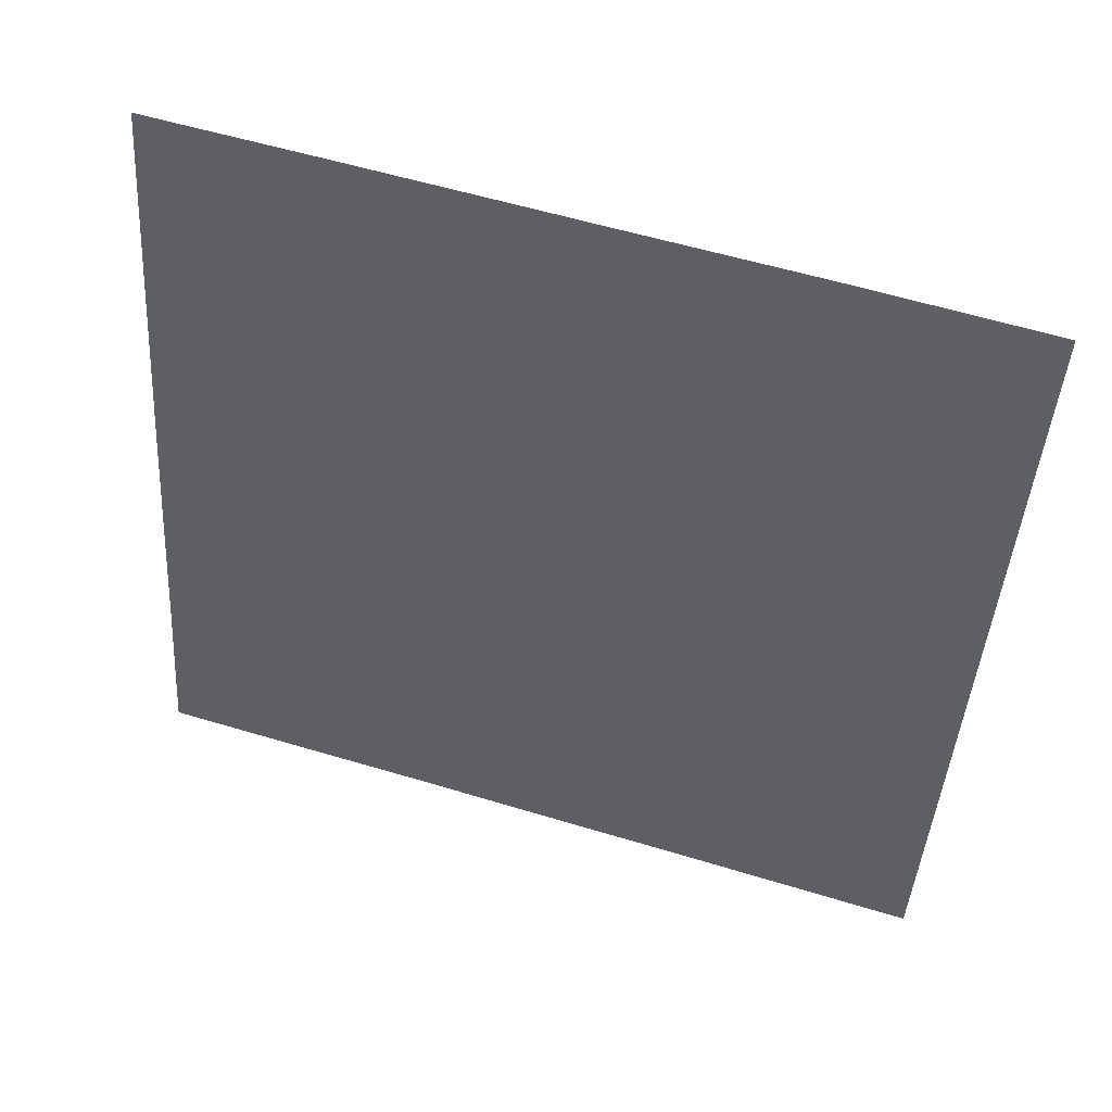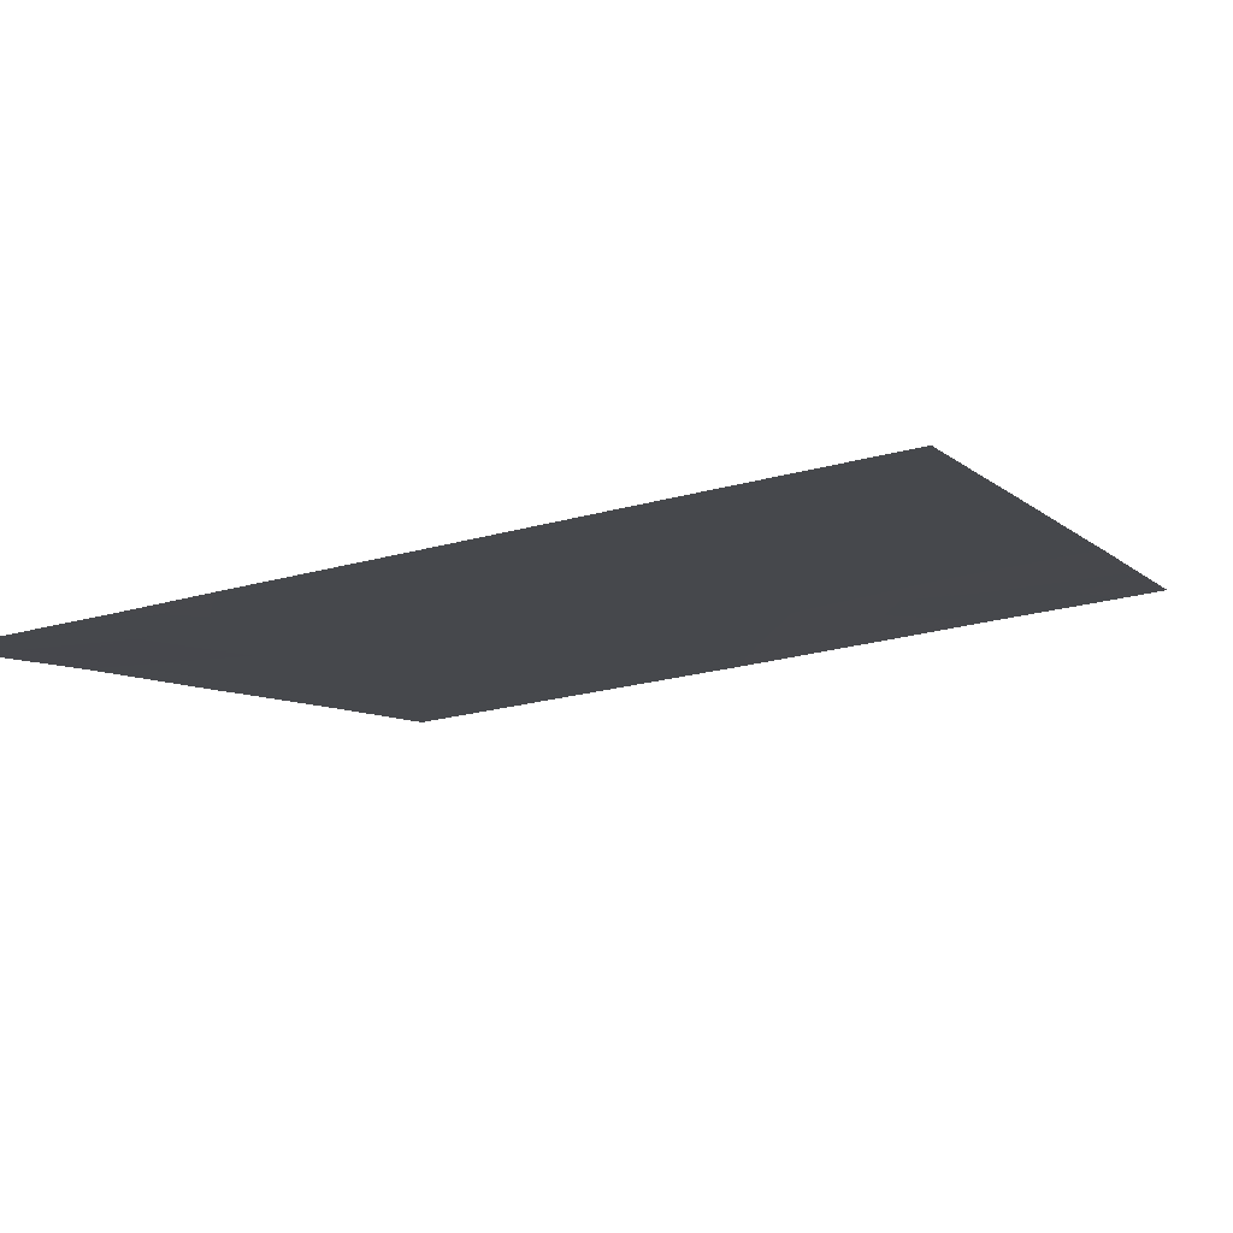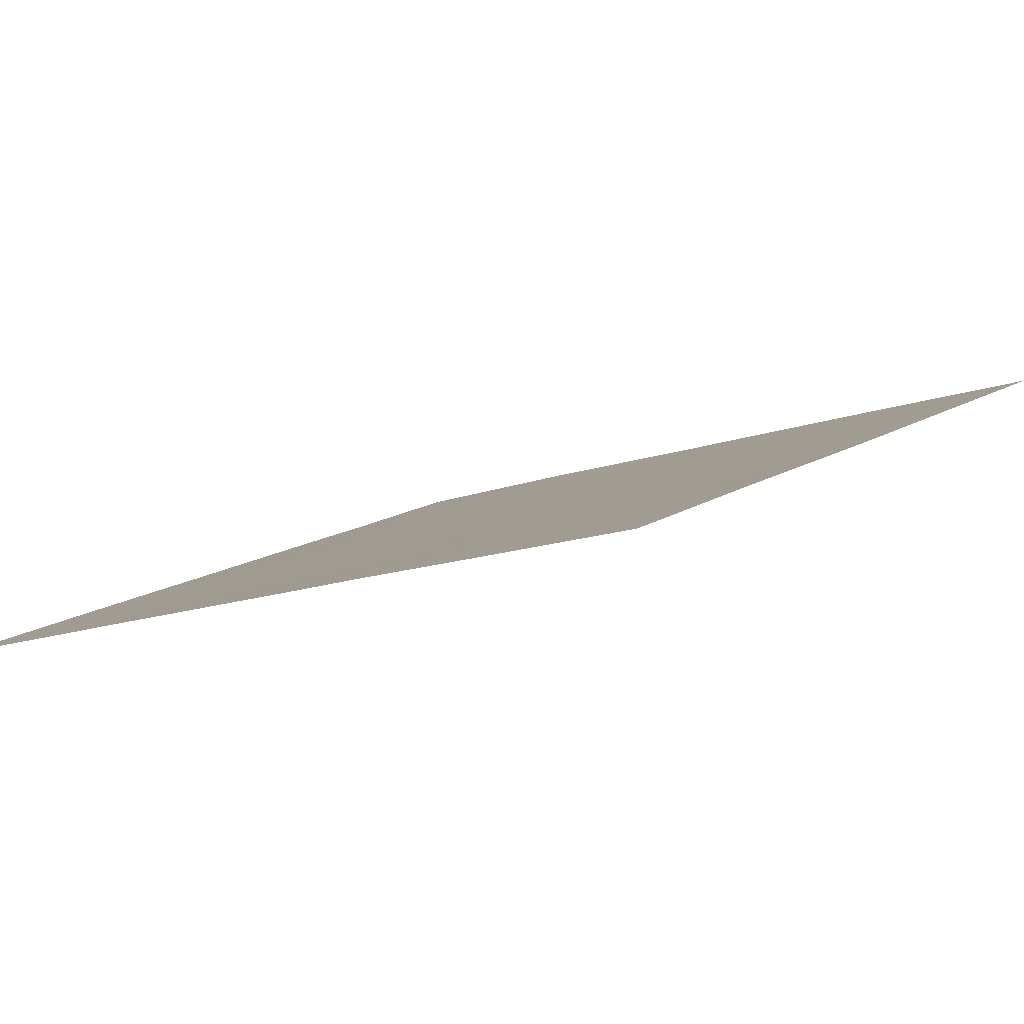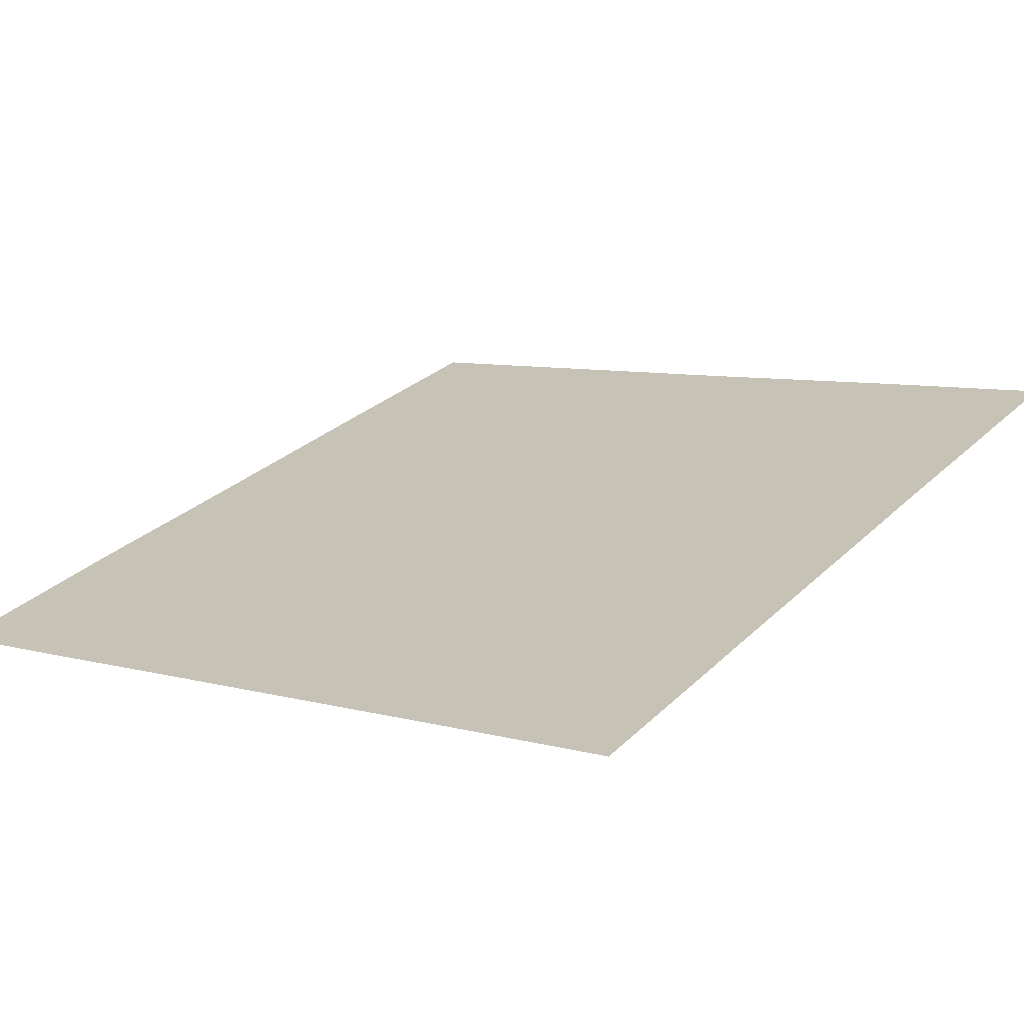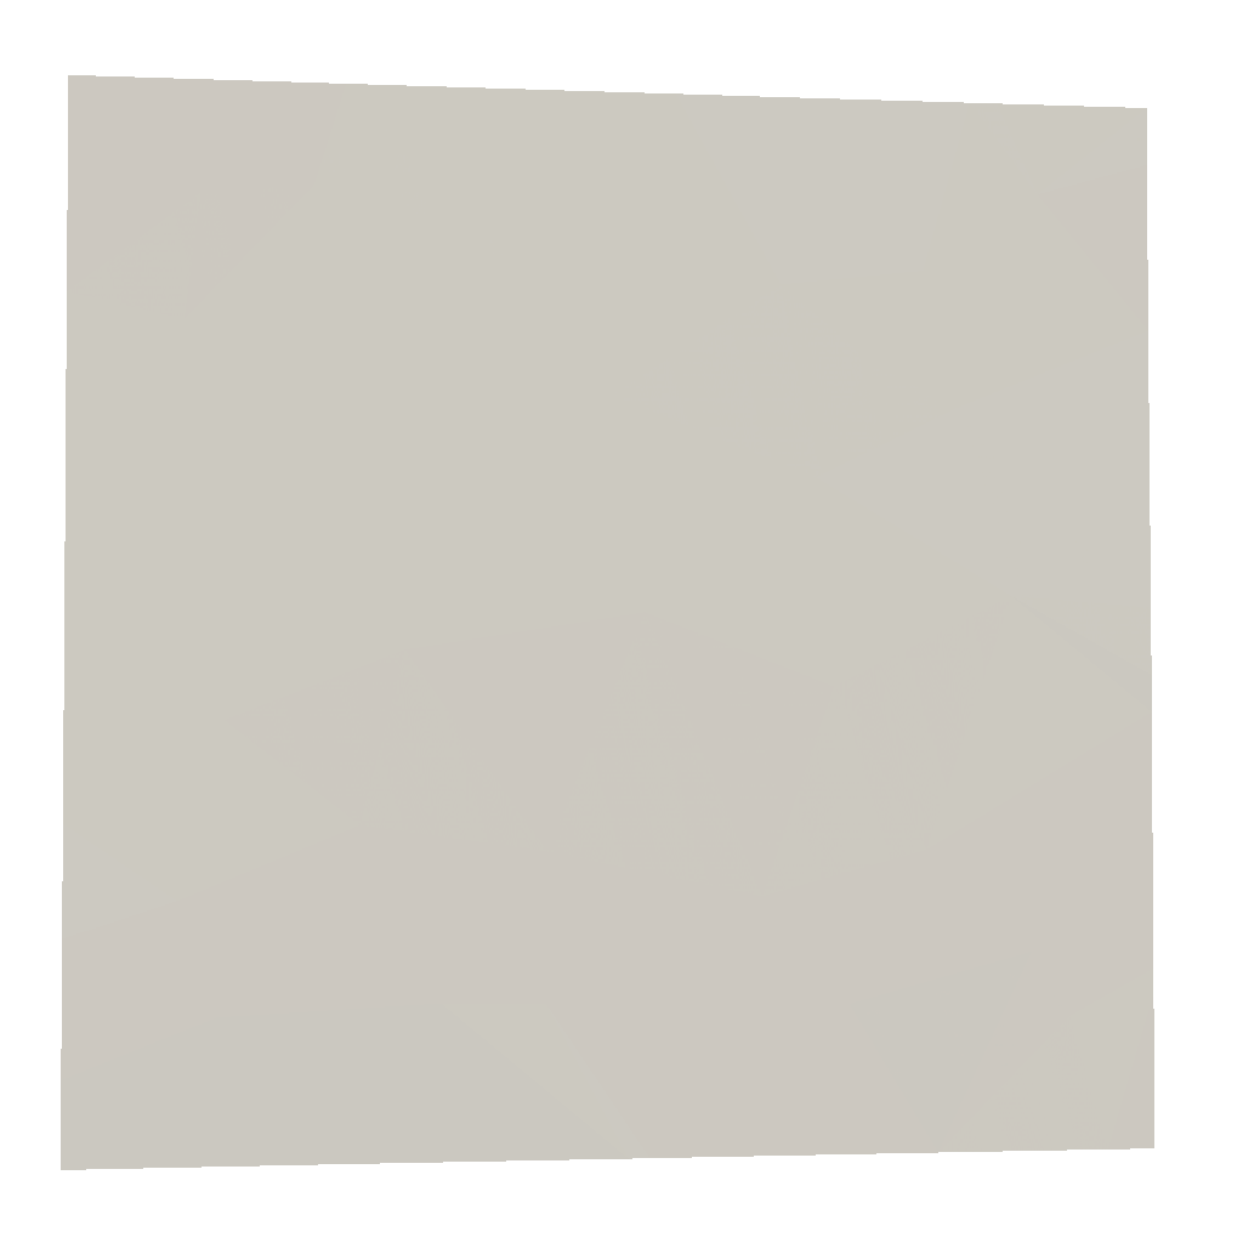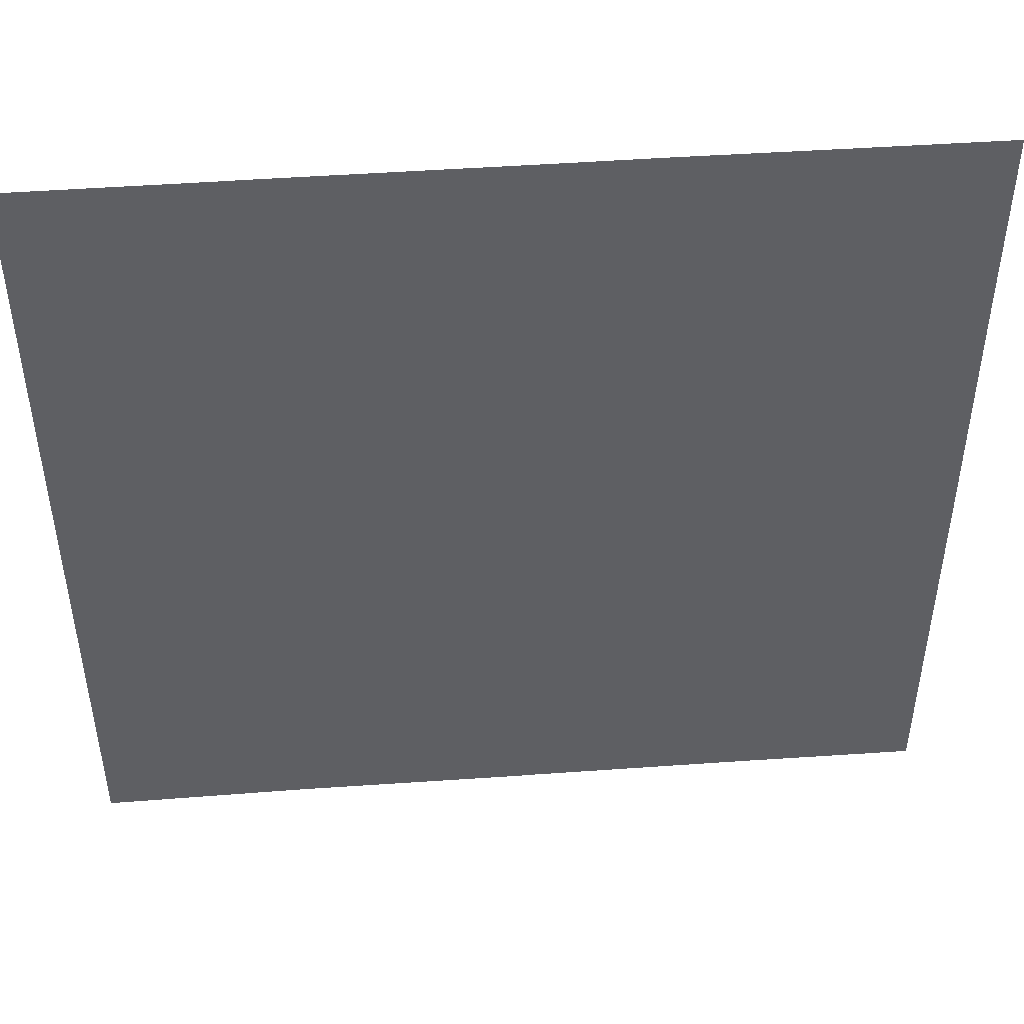
<metadata>
{"format":"obj","ext":"obj","renderer":"f3d","projection":"perspective","resolution":1024,"background":"white","views":[{"elev":-44.1,"azim":176.2,"up":"+Y"},{"elev":-25.1,"azim":-66.2,"up":"+Y"},{"elev":13.6,"azim":34.5,"up":"+Y"},{"elev":7.7,"azim":-52.3,"up":"+Y"},{"elev":-2.3,"azim":9.0,"up":"+Z"},{"elev":47.1,"azim":12.3,"up":"+Z"}]}
</metadata>
<code>
v -9.454 38.43 -19.08
v -9.744 38.34 -18.54
v -9.917 38.29 -19.41
v -10.2 38.2 -19.03
v -8.418 38.74 -20.89
v -8.418 38.74 -21.03
v -8.762 38.63 -20.98
v -8.42 38.74 -19.19
v -8.418 38.74 -20
v -8.814 38.62 -19.96
v -8.97 38.57 -19.43
v -11.36 37.84 -20.92
v -10.96 37.96 -21.14
v -11.07 37.93 -20.82
v -9.058 38.55 -19.03
v -9.209 38.5 -19.3
v -11.37 37.84 -19.47
v -11.36 37.84 -19.95
v -10.92 37.98 -19.73
v -11.37 37.84 -19.14
v -11.06 37.94 -19.21
v -10.47 38.11 -20.13
v -10.5 38.11 -19.37
v -10.66 38.06 -21.54
v -10.38 38.15 -21.11
v -10.09 38.23 -20.69
v -9.829 38.31 -20.02
v -10.73 38.04 -18.54
v -11.02 37.95 -18.86
v -10.72 38.04 -18.83
v -9.31 38.47 -20.23
v -9.509 38.41 -20.82
v -9.054 38.55 -20.69
v -9.358 38.46 -19.63
v -11.36 37.84 -20.6
v -10.59 38.08 -20.61
v -10.95 37.97 -20.32
v -8.418 38.74 -20.3
v -10.09 38.23 -21.11
v -10.64 38.07 -18.54
v -8.42 38.74 -18.71
v -8.734 38.65 -18.8
v -9.455 38.43 -18.54
v -10.2 38.2 -19.27
v -9.27 38.48 -21.12
v -11.36 37.84 -21.3
v -8.925 38.59 -18.54
v -9.026 38.56 -21.54
v -8.656 38.67 -21.16
v -9.873 38.3 -21.54
v -9.816 38.32 -21.54
v -11.19 37.89 -21.54
v -11.36 37.84 -21.54
v -9.806 38.32 -21.02
v -8.419 38.74 -21.54
v -8.418 38.74 -21.1
v -8.551 38.7 -21.54
v -8.848 38.61 -18.54
v -9.741 38.34 -21.54
v -8.418 38.74 -20.19
v -9.532 38.4 -21.16
v -8.42 38.74 -18.54
v -10.88 37.99 -18.54
v -11.37 37.84 -18.88
v -11.37 37.84 -18.54
f 4 1 2
f 4 3 1
f 7 6 5
f 11 9 8
f 11 10 9
f 14 12 13
f 16 15 1
f 19 17 18
f 21 20 17
f 23 19 22
f 25 13 24
f 27 22 26
f 30 28 29
f 32 27 26
f 32 31 27
f 33 31 32
f 3 34 1
f 37 35 14
f 14 36 37
f 33 38 10
f 10 31 33
f 39 26 25
f 4 40 30
f 30 23 4
f 42 8 41
f 1 43 2
f 44 3 4
f 30 40 28
f 7 33 45
f 46 13 12
f 44 4 23
f 11 16 34
f 3 27 34
f 16 11 15
f 25 14 13
f 25 36 14
f 37 18 35
f 21 17 19
f 19 23 21
f 15 42 47
f 37 19 18
f 37 22 19
f 31 34 27
f 21 30 29
f 21 23 30
f 7 48 49
f 7 45 48
f 26 22 36
f 39 50 51
f 39 25 50
f 14 35 12
f 15 47 43
f 43 1 15
f 46 53 52
f 4 2 40
f 32 26 54
f 57 55 56
f 42 58 47
f 45 59 48
f 31 10 34
f 10 60 9
f 25 26 36
f 10 38 60
f 16 1 34
f 61 51 59
f 59 45 61
f 52 24 13
f 13 46 52
f 42 41 62
f 62 58 42
f 63 29 28
f 29 64 20
f 49 57 56
f 49 48 57
f 49 56 6
f 65 64 29
f 29 63 65
f 15 8 42
f 15 11 8
f 7 5 38
f 38 33 7
f 23 22 27
f 27 3 23
f 21 29 20
f 39 51 54
f 54 26 39
f 44 23 3
f 25 24 50
f 61 54 51
f 61 32 54
f 36 22 37
f 11 34 10
f 7 49 6
f 45 32 61
f 33 32 45

</code>
